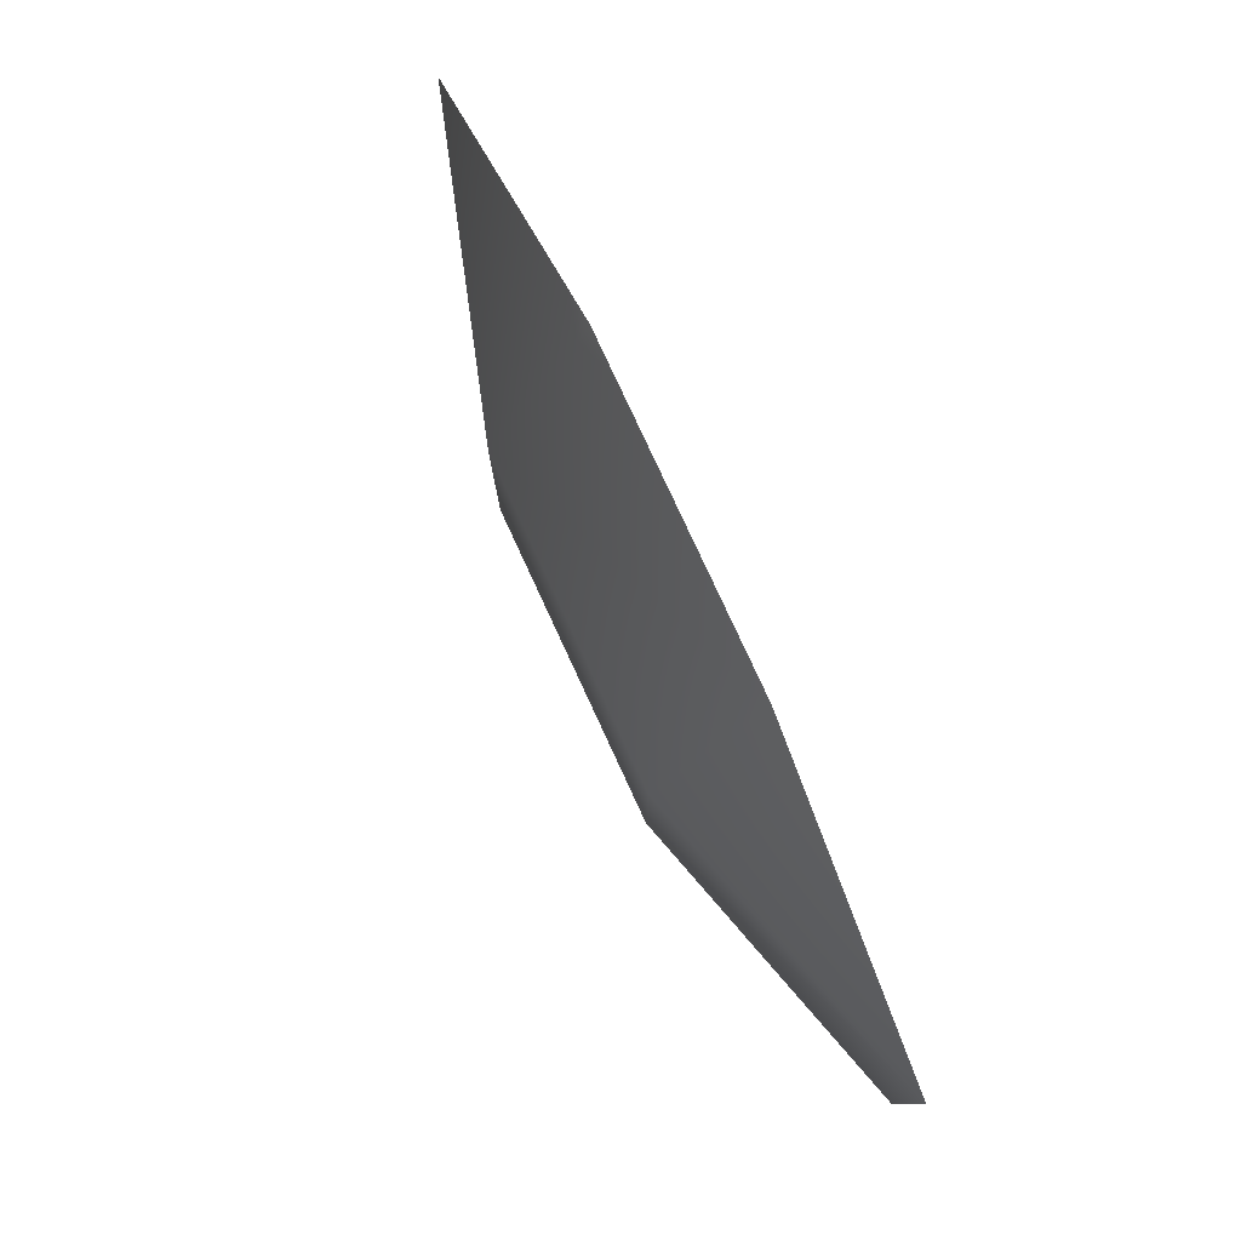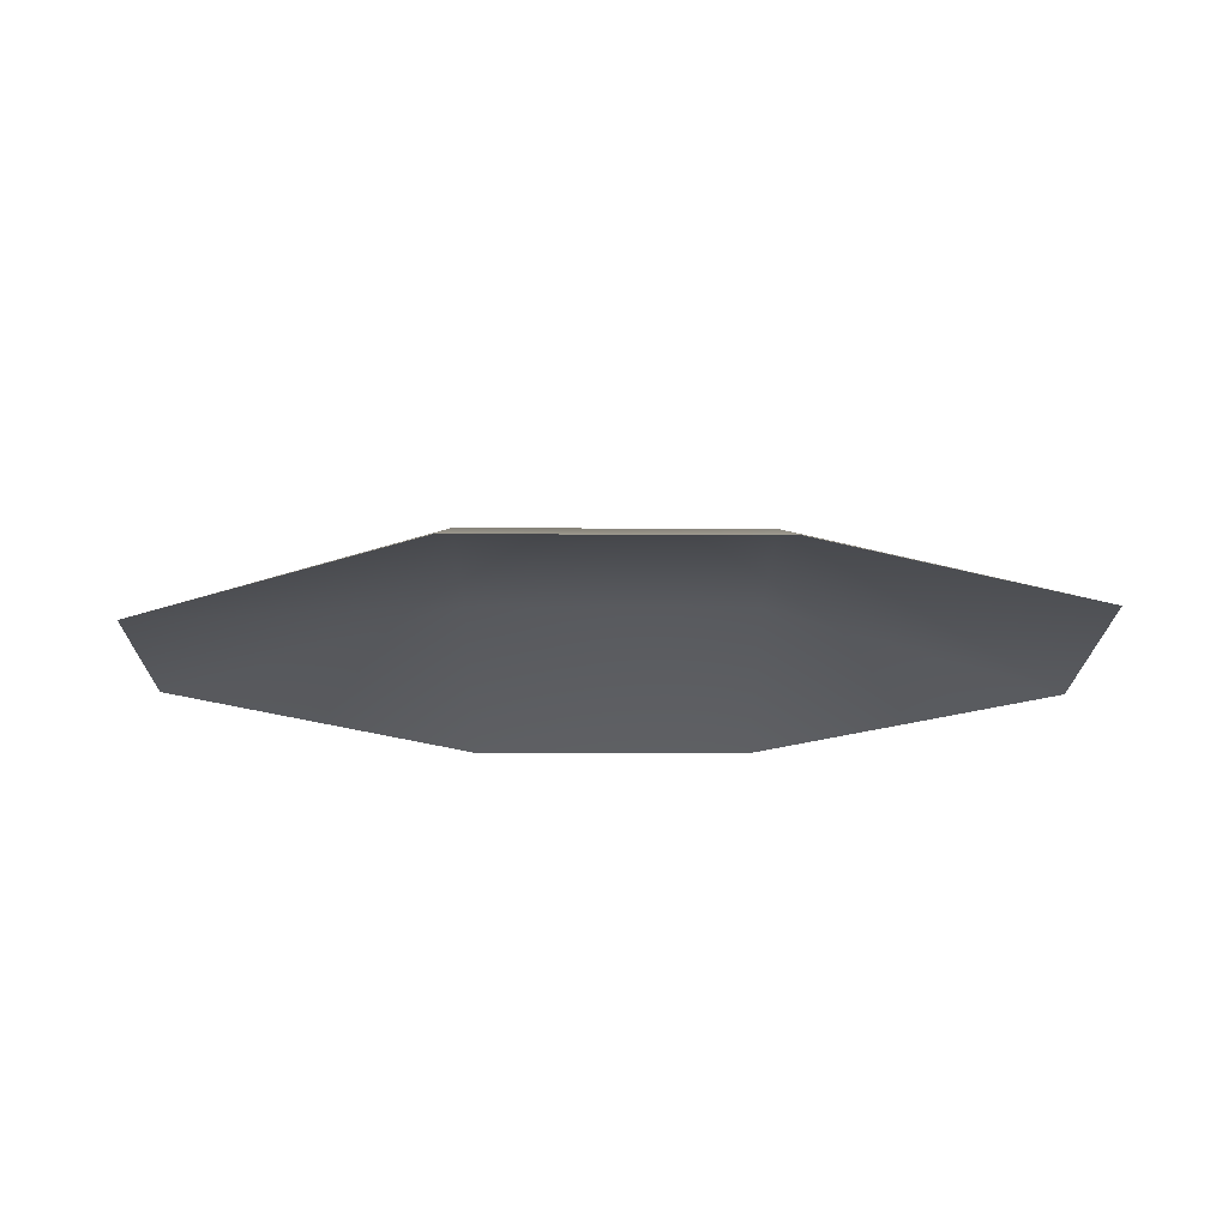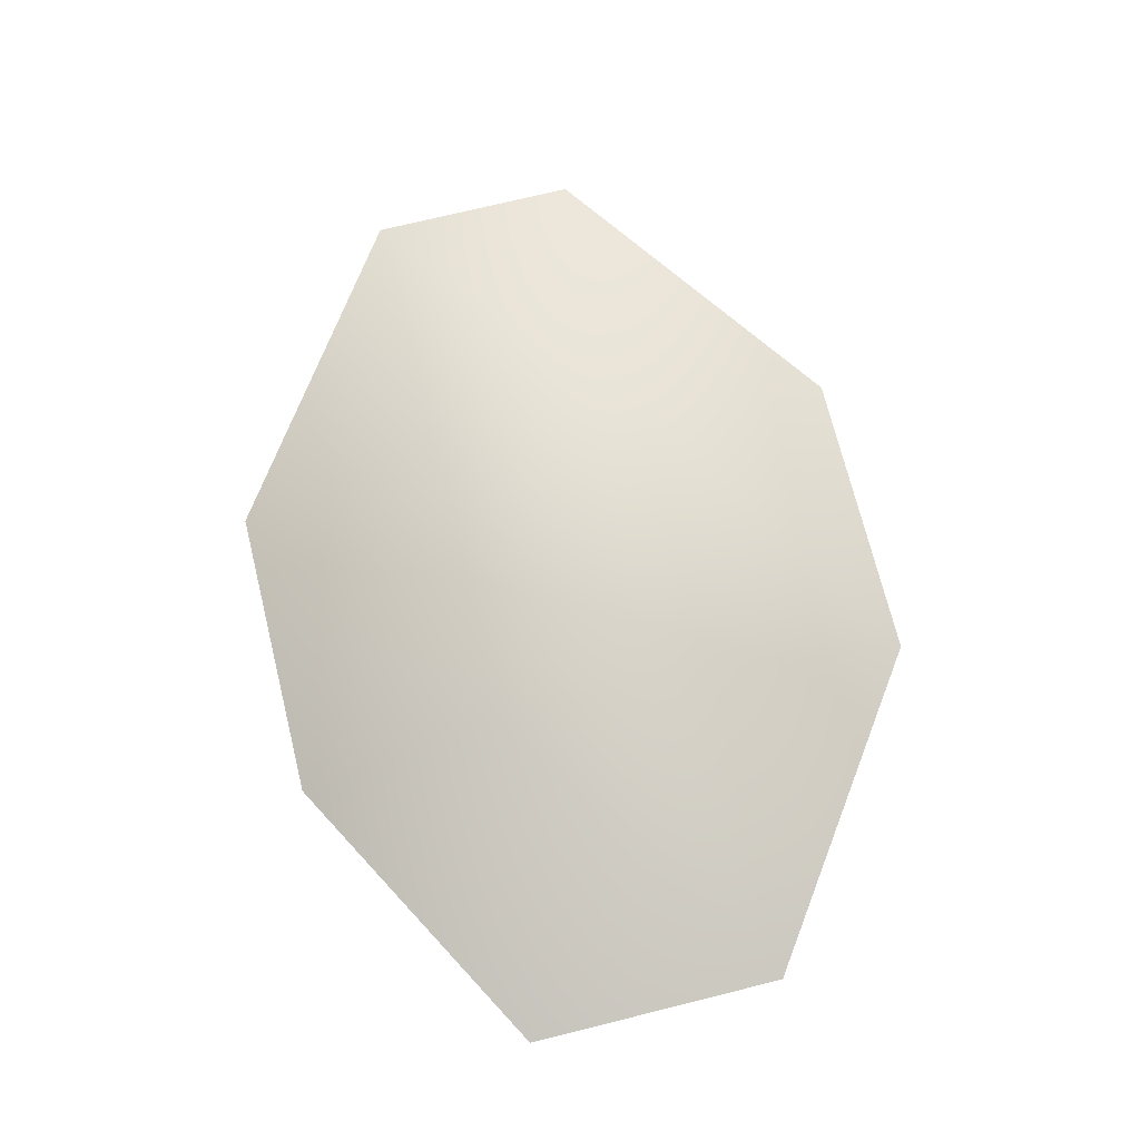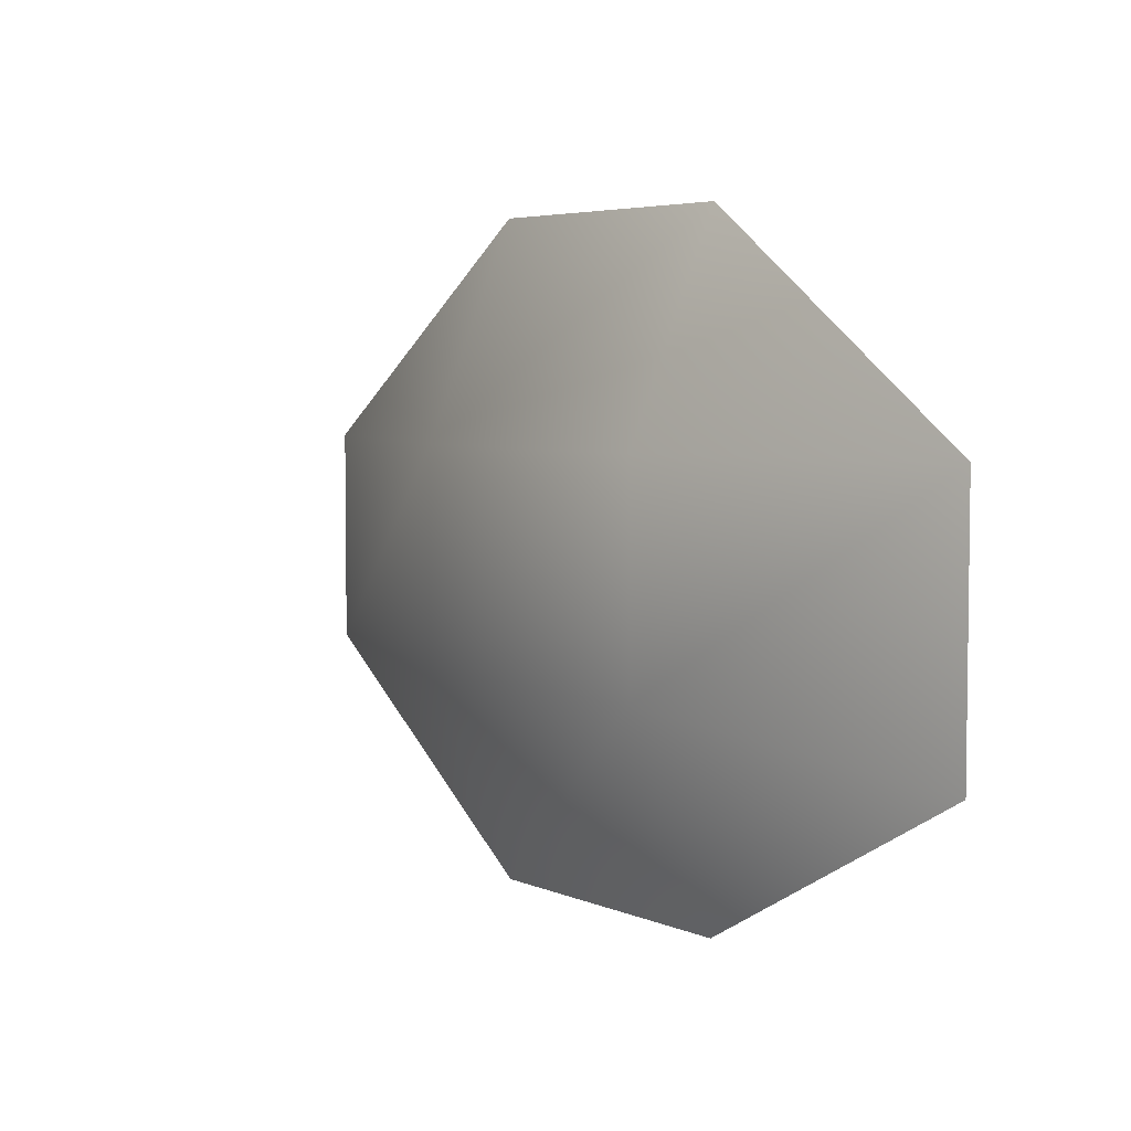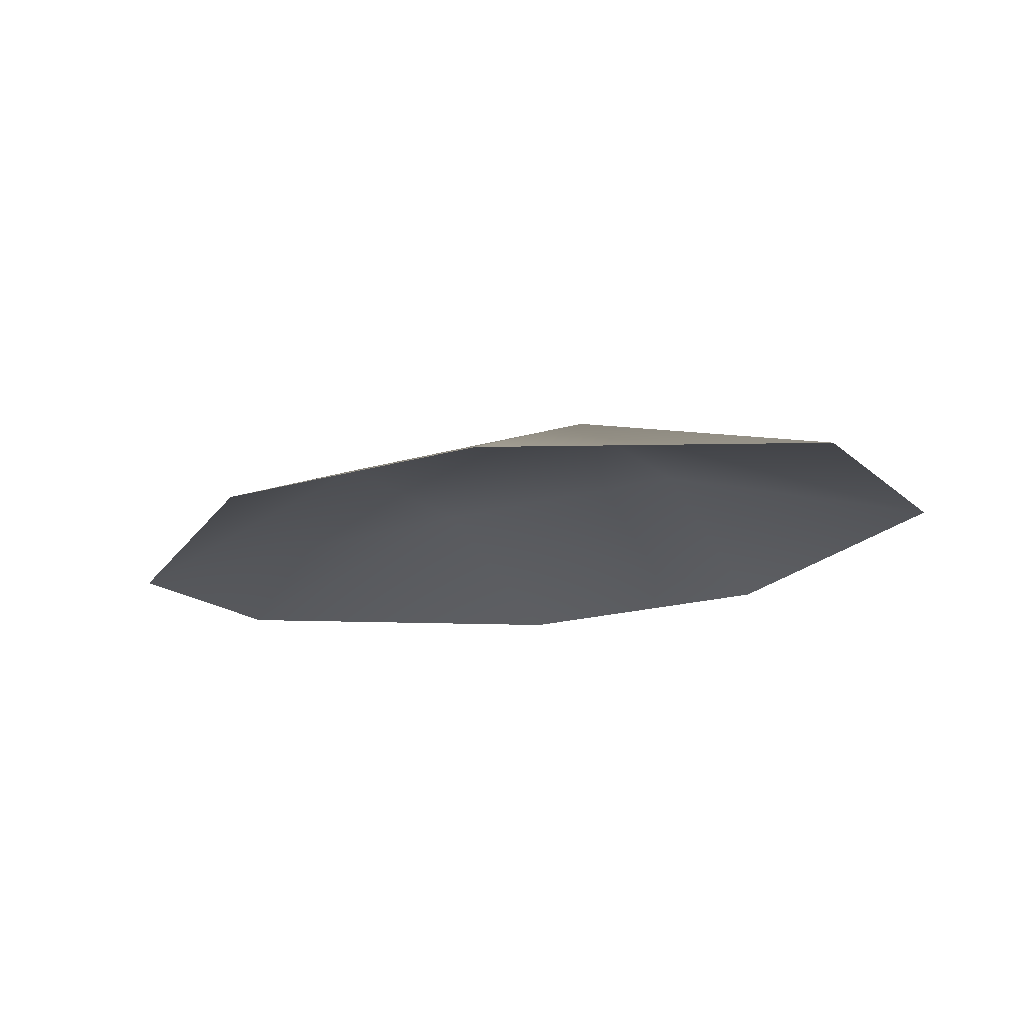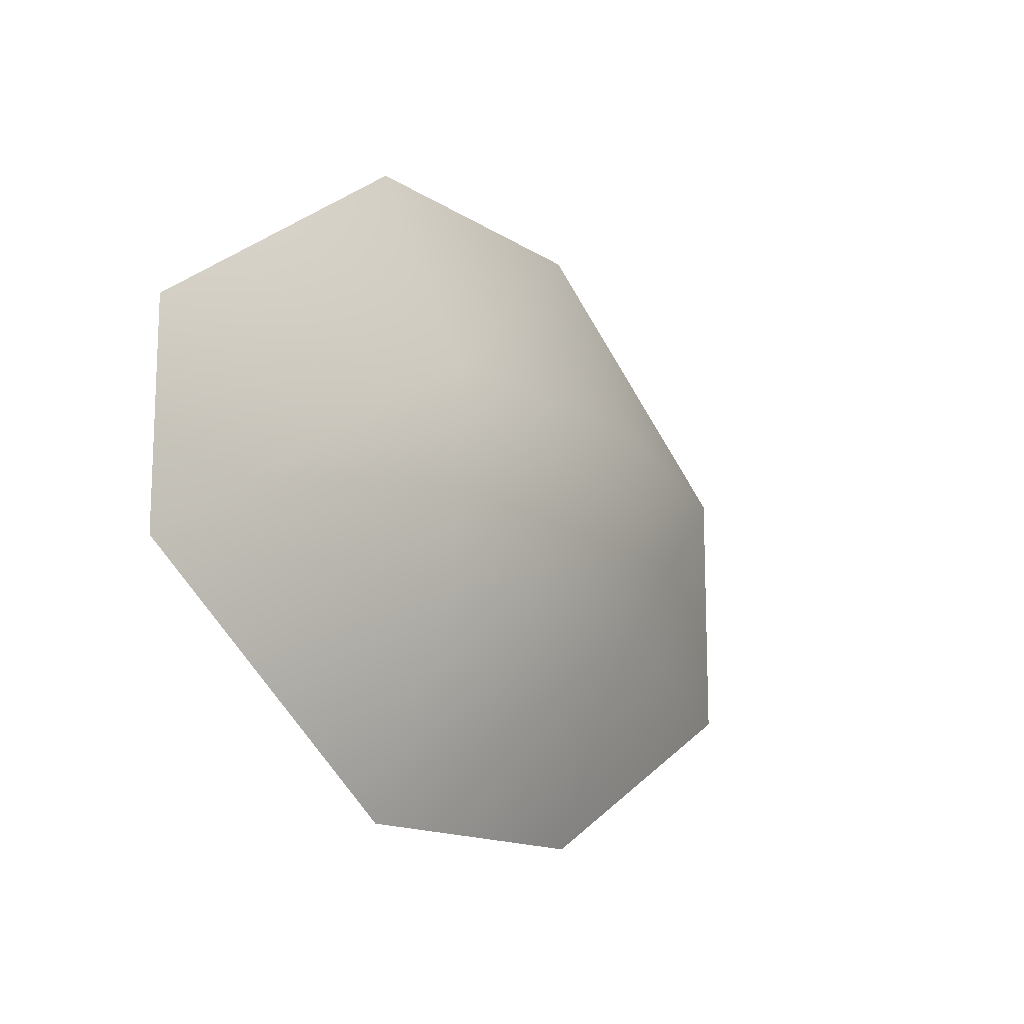
<metadata>
{"format":"obj","ext":"obj","renderer":"f3d","projection":"perspective","resolution":1024,"background":"white","views":[{"elev":79.6,"azim":65.2,"up":"+Y"},{"elev":-19.8,"azim":-0.5,"up":"+Z"},{"elev":72.3,"azim":76.1,"up":"+Z"},{"elev":4.8,"azim":53.2,"up":"+Y"},{"elev":-17.6,"azim":31.1,"up":"+Z"},{"elev":-14.4,"azim":-54.2,"up":"+Y"}]}
</metadata>
<code>
g fcbg_laboratory_001_tree_leaf_04
v 2.035 0.4796 -0.2058
v 2.035 -0.6864 -0.2058
v 0.6784 -0.4796 0.2058
v 0.6784 -1.439 -0.2058
v -0.6784 -1.439 -0.2058
v 0.6784 0.4796 0.2058
v 0.6784 1.439 -0.2058
v -0.6784 -0.4796 0.2058
v -2.035 -0.4796 -0.2058
v -0.6784 0.4796 0.2058
v -0.6784 1.439 -0.2058
v -2.035 0.4796 -0.2058
g fcbg_laboratory_001_tree_leaf_04_0
f 3 2 1
f 4 2 3
f 4 3 5
f 6 3 1
f 7 6 1
f 3 8 5
f 8 3 6
f 5 8 9
f 10 6 7
f 10 8 6
f 8 10 9
f 11 10 7
f 10 12 9
f 11 12 10

</code>
